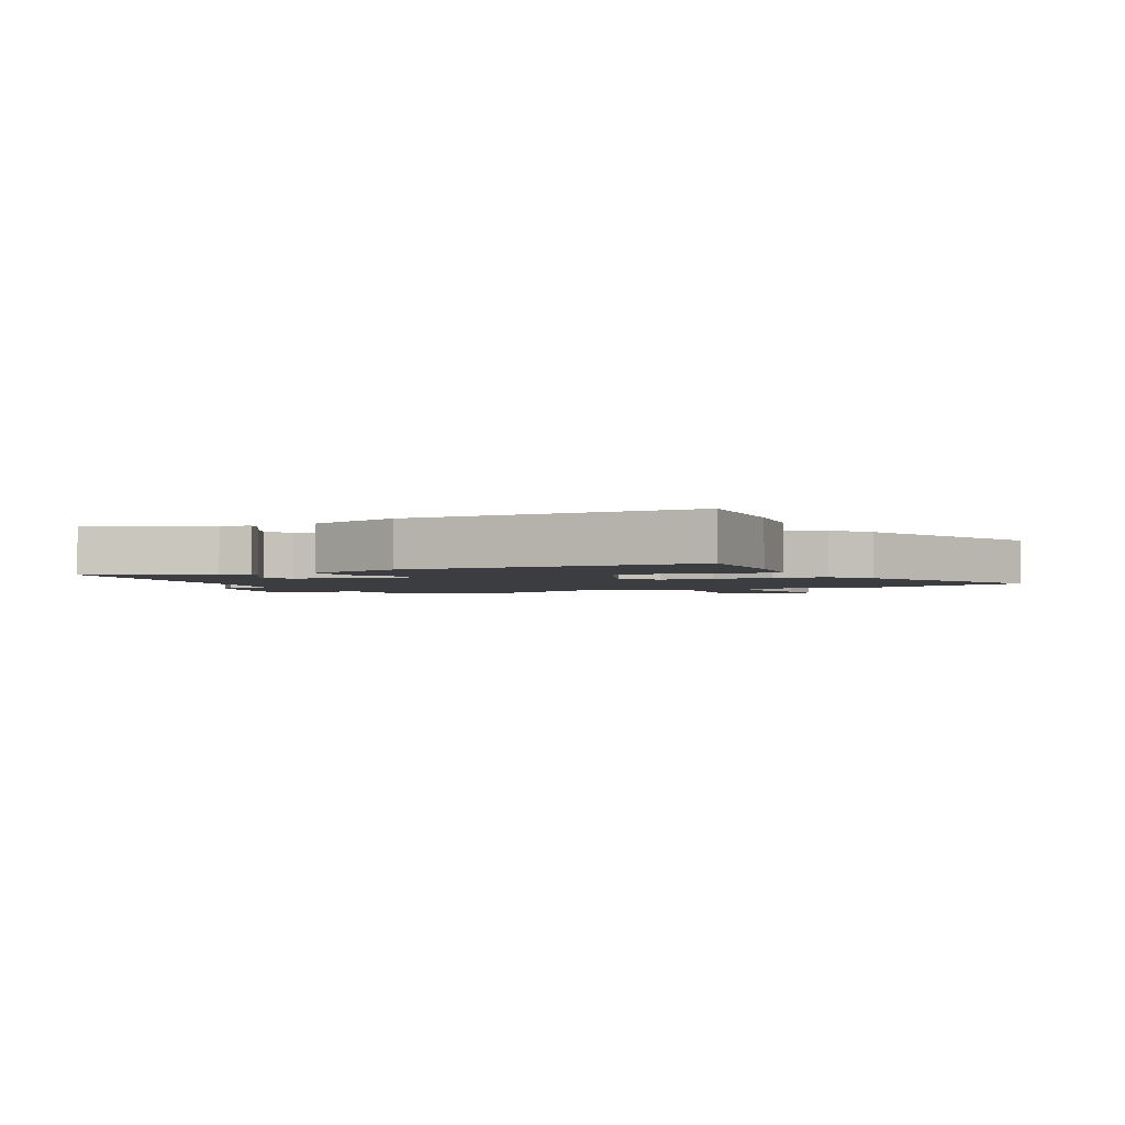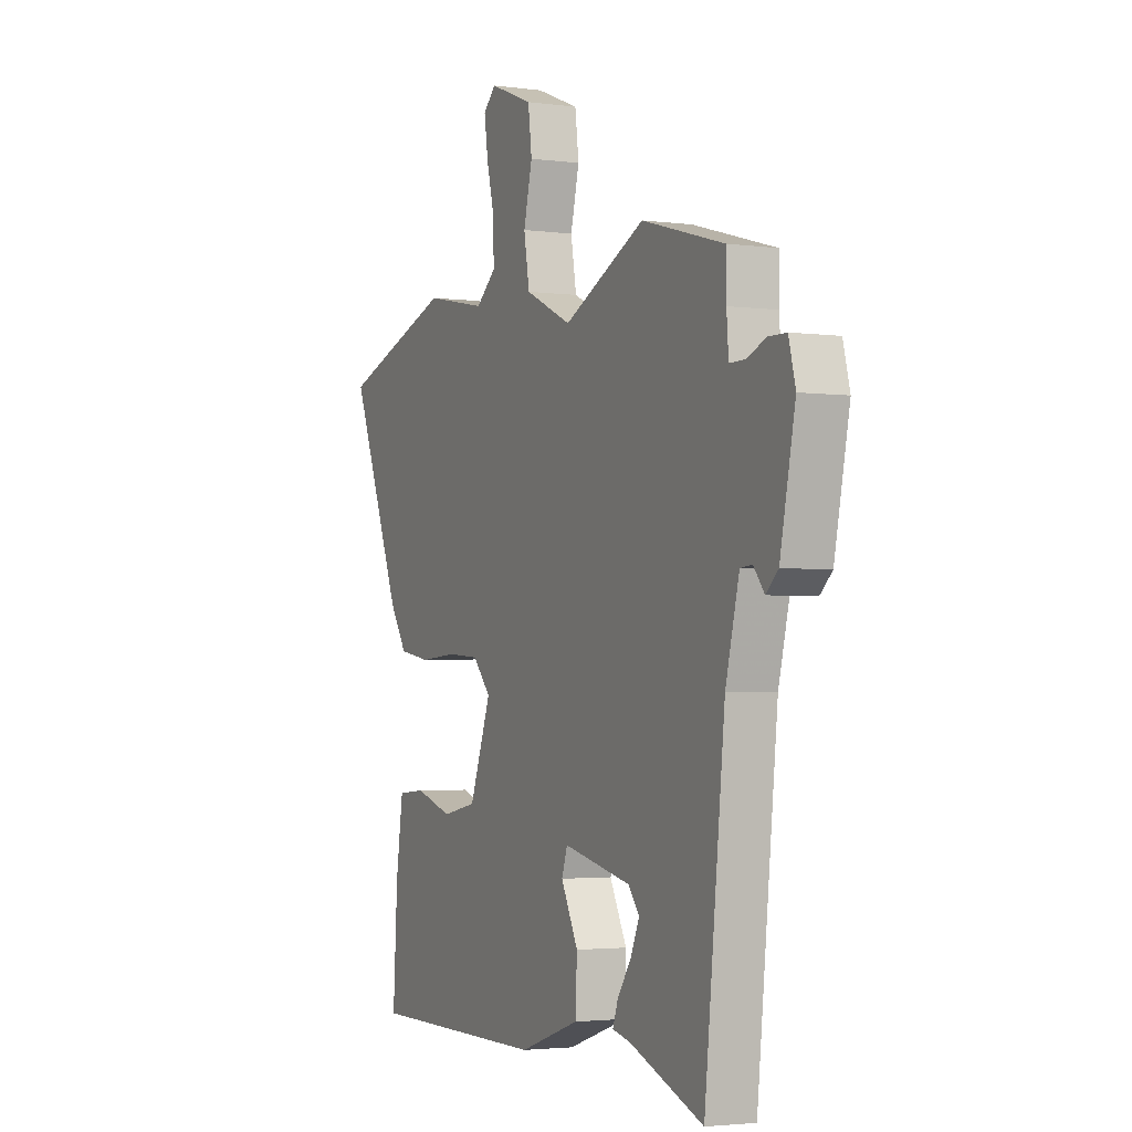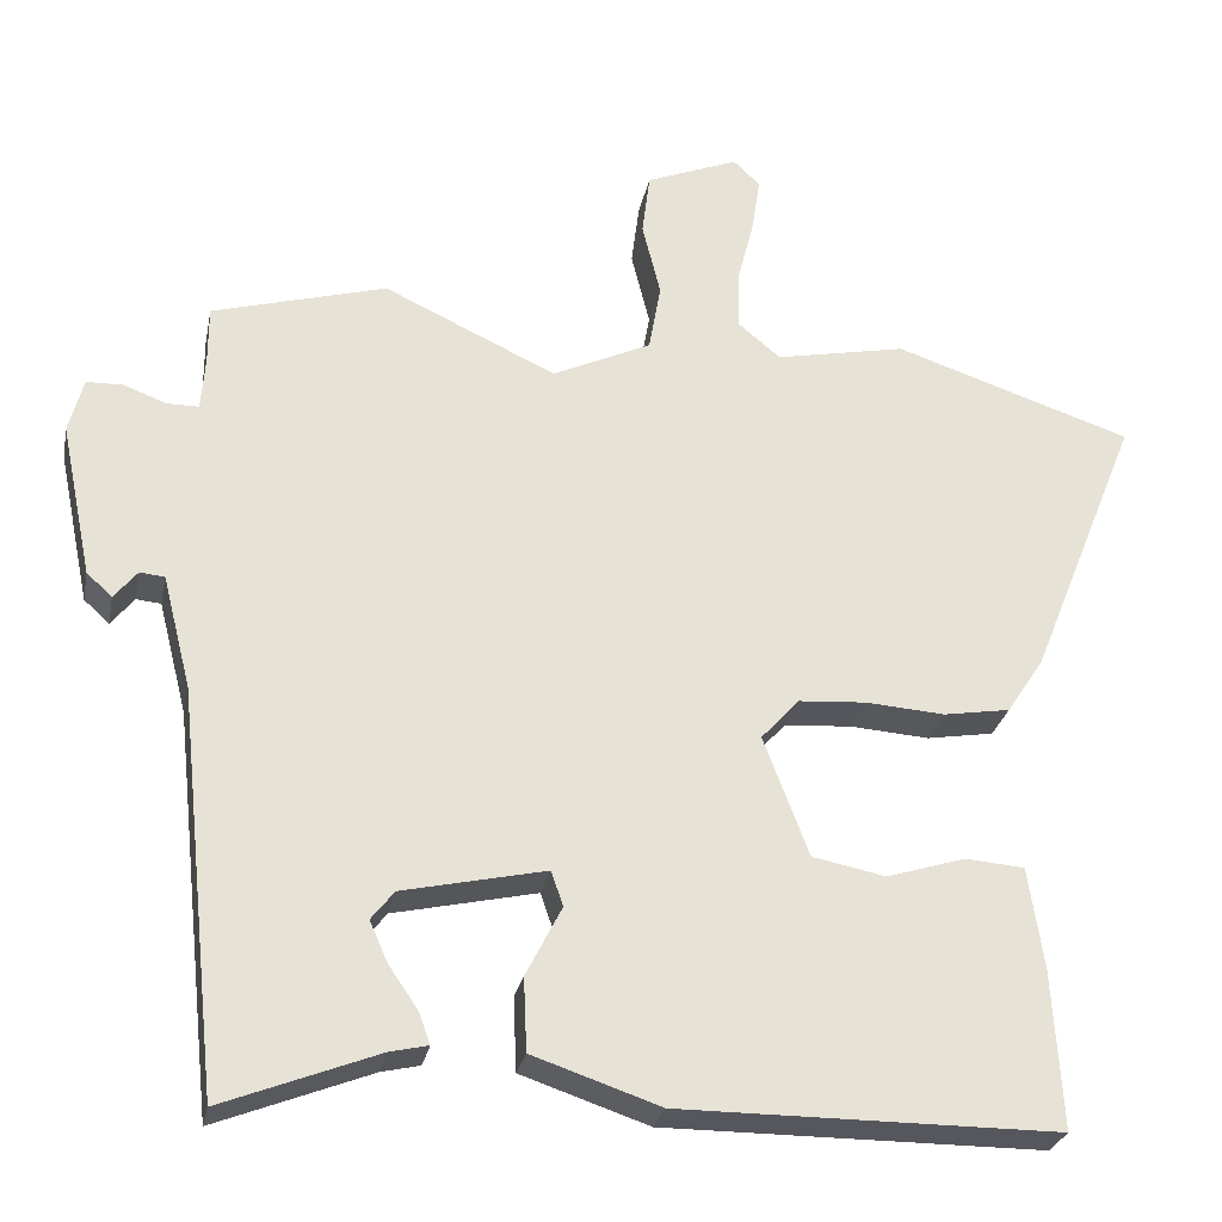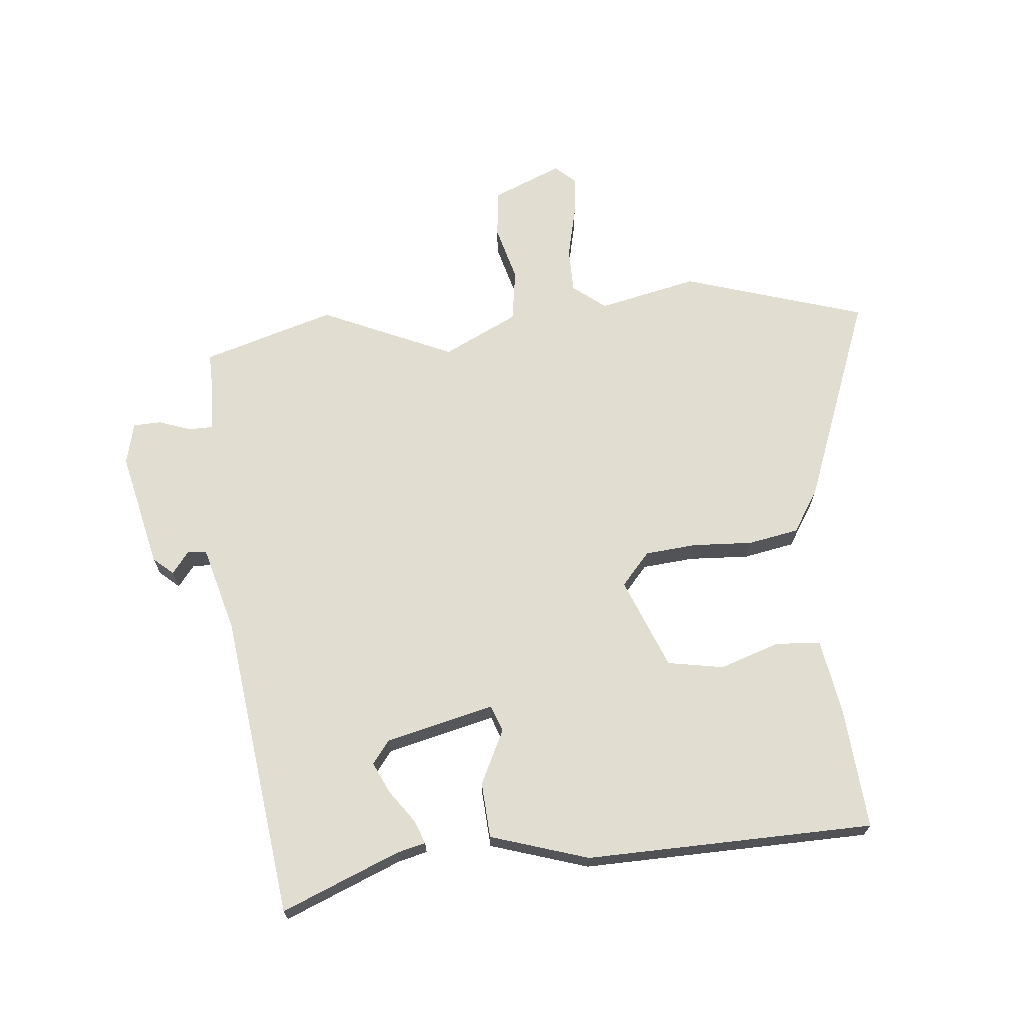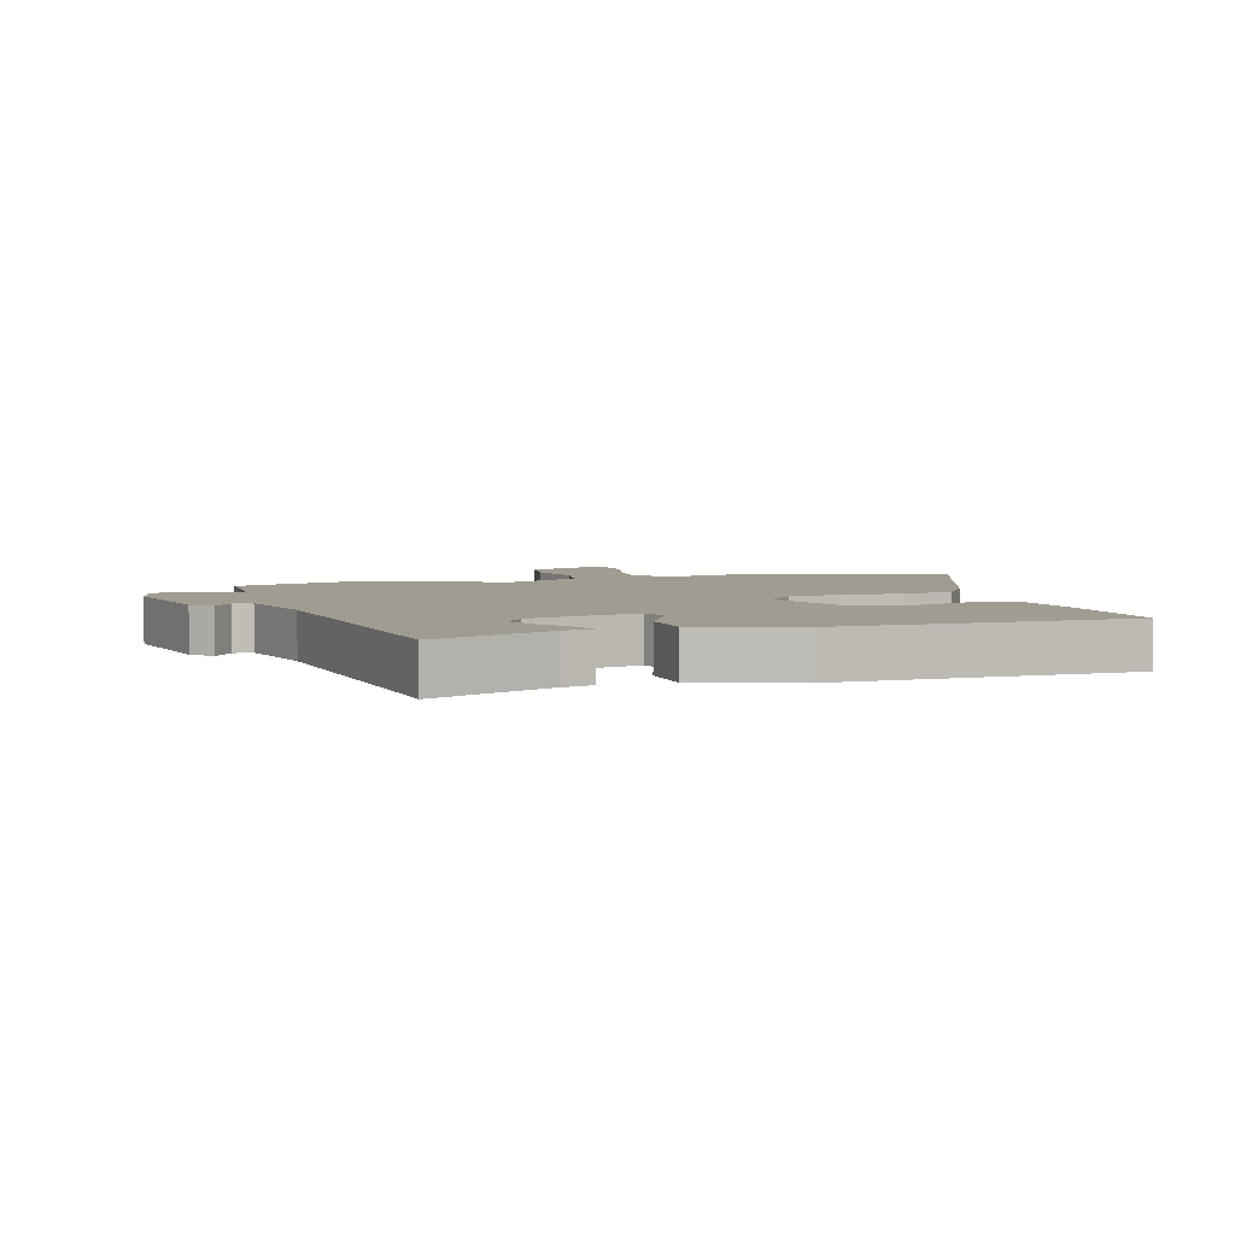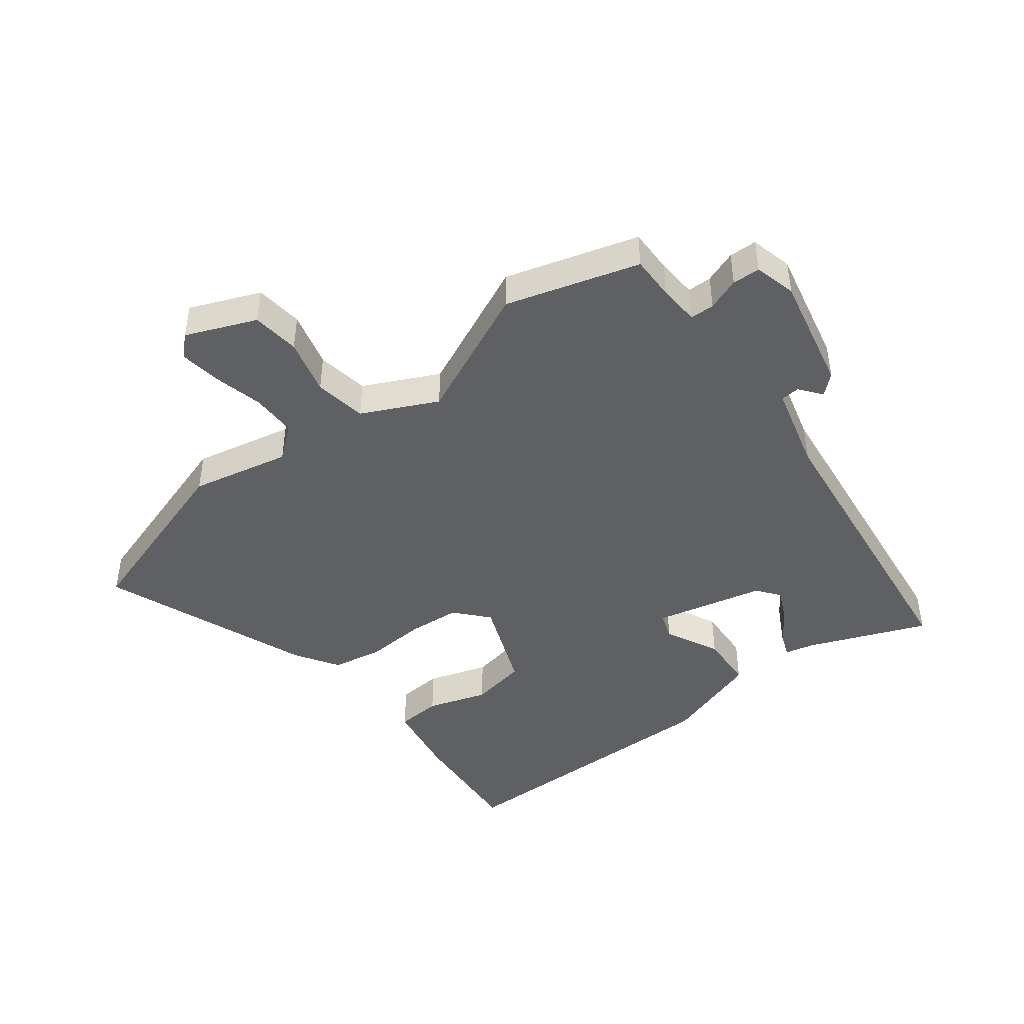
<metadata>
{"format":"obj","ext":"obj","renderer":"f3d","projection":"perspective","resolution":1024,"background":"white","views":[{"elev":-2.4,"azim":-154.1,"up":"+Y"},{"elev":-2.8,"azim":65.0,"up":"+Z"},{"elev":-27.5,"azim":168.8,"up":"+Z"},{"elev":68.5,"azim":173.5,"up":"+Y"},{"elev":4.5,"azim":162.6,"up":"+Y"},{"elev":-44.8,"azim":36.8,"up":"+Y"}]}
</metadata>
<code>
v 0.473 0.07 -0.535
v 0.278 0.07 -0.459
v 0.23 0.07 -0.448
v 0.244 0.07 -0.409
v 0.281 0.07 -0.355
v 0.304 0.07 -0.303
v 0.275 0.07 -0.266
v 0.095 0.07 -0.226
v 0.08 0.07 -0.27
v 0.125 0.07 -0.358
v 0.121 0.07 -0.45
v -0.039 0.07 -0.504
v -0.514 0.07 -0.503
v -0.502 0.07 -0.303
v -0.483 0.07 -0.176
v -0.409 0.07 -0.17
v -0.31 0.07 -0.201
v -0.218 0.07 -0.183
v -0.161 0.07 -0.032
v -0.209 0.07 0.021
v -0.294 0.07 0.027
v -0.393 0.07 0.02
v -0.477 0.07 0.034
v -0.523 0.07 0.104
v -0.661 0.07 0.447
v -0.362 0.07 0.546
v -0.198 0.07 0.513
v -0.145 0.07 0.557
v -0.146 0.07 0.631
v -0.167 0.07 0.714
v -0.177 0.07 0.782
v -0.144 0.07 0.814
v -0.028 0.07 0.768
v -0.018 0.07 0.689
v -0.041 0.07 0.596
v -0.026 0.07 0.51
v 0.098 0.07 0.452
v 0.314 0.07 0.553
v 0.533 0.07 0.491
v 0.533 0.07 0.418
v 0.538 0.07 0.351
v 0.578 0.07 0.351
v 0.631 0.07 0.371
v 0.677 0.07 0.37
v 0.695 0.07 0.301
v 0.655 0.07 0.108
v 0.623 0.07 0.079
v 0.594 0.07 0.115
v 0.563 0.07 0.112
v 0.527 0.07 -0.03
v 0.473 0 -0.535
v 0.278 0 -0.459
v 0.23 0 -0.448
v 0.244 0 -0.409
v 0.281 0 -0.355
v 0.304 0 -0.303
v 0.275 0 -0.266
v 0.095 0 -0.226
v 0.08 0 -0.27
v 0.125 0 -0.358
v 0.121 0 -0.45
v -0.039 0 -0.504
v -0.514 0 -0.503
v -0.502 0 -0.303
v -0.483 0 -0.176
v -0.409 0 -0.17
v -0.31 0 -0.201
v -0.218 0 -0.183
v -0.161 0 -0.032
v -0.209 0 0.021
v -0.294 0 0.027
v -0.393 0 0.02
v -0.477 0 0.034
v -0.523 0 0.104
v -0.661 0 0.447
v -0.362 0 0.546
v -0.198 0 0.513
v -0.145 0 0.557
v -0.146 0 0.631
v -0.167 0 0.714
v -0.177 0 0.782
v -0.144 0 0.814
v -0.028 0 0.768
v -0.018 0 0.689
v -0.041 0 0.596
v -0.026 0 0.51
v 0.098 0 0.452
v 0.314 0 0.553
v 0.533 0 0.491
v 0.533 0 0.418
v 0.538 0 0.351
v 0.578 0 0.351
v 0.631 0 0.371
v 0.677 0 0.37
v 0.695 0 0.301
v 0.655 0 0.108
v 0.623 0 0.079
v 0.594 0 0.115
v 0.563 0 0.112
v 0.527 0 -0.03
f 45 46 47 48
f 45 48 49
f 42 43 44 45
f 41 42 45 49
f 37 38 39 40
f 37 40 41
f 32 33 34 35
f 32 35 36
f 29 30 31 32
f 28 29 32 36
f 27 28 36 37
f 21 22 23 24
f 20 21 24 25
f 14 15 16 17
f 14 17 18
f 13 14 18
f 12 13 18
f 9 10 11 12
f 8 9 12 18
f 2 3 4 5
f 50 1 2 5
f 50 5 6
f 49 50 6 7
f 41 49 7 8
f 20 25 26 27
f 19 20 27 37
f 19 37 41
f 8 18 19 41
f 98 97 96 95
f 99 98 95
f 95 94 93 92
f 99 95 92 91
f 90 89 88 87
f 91 90 87
f 85 84 83 82
f 86 85 82
f 82 81 80 79
f 86 82 79 78
f 87 86 78 77
f 74 73 72 71
f 75 74 71 70
f 67 66 65 64
f 68 67 64
f 68 64 63
f 68 63 62
f 62 61 60 59
f 68 62 59 58
f 55 54 53 52
f 55 52 51 100
f 56 55 100
f 57 56 100 99
f 58 57 99 91
f 77 76 75 70
f 87 77 70 69
f 91 87 69
f 91 69 68 58
f 1 51 52 2
f 2 52 53 3
f 3 53 54 4
f 4 54 55 5
f 5 55 56 6
f 6 56 57 7
f 7 57 58 8
f 8 58 59 9
f 9 59 60 10
f 10 60 61 11
f 11 61 62 12
f 12 62 63 13
f 13 63 64 14
f 14 64 65 15
f 15 65 66 16
f 16 66 67 17
f 17 67 68 18
f 18 68 69 19
f 19 69 70 20
f 20 70 71 21
f 21 71 72 22
f 22 72 73 23
f 23 73 74 24
f 24 74 75 25
f 25 75 76 26
f 26 76 77 27
f 27 77 78 28
f 28 78 79 29
f 29 79 80 30
f 30 80 81 31
f 31 81 82 32
f 32 82 83 33
f 33 83 84 34
f 34 84 85 35
f 35 85 86 36
f 36 86 87 37
f 37 87 88 38
f 38 88 89 39
f 39 89 90 40
f 40 90 91 41
f 41 91 92 42
f 42 92 93 43
f 43 93 94 44
f 44 94 95 45
f 45 95 96 46
f 46 96 97 47
f 47 97 98 48
f 48 98 99 49
f 49 99 100 50
f 50 100 51 1

</code>
